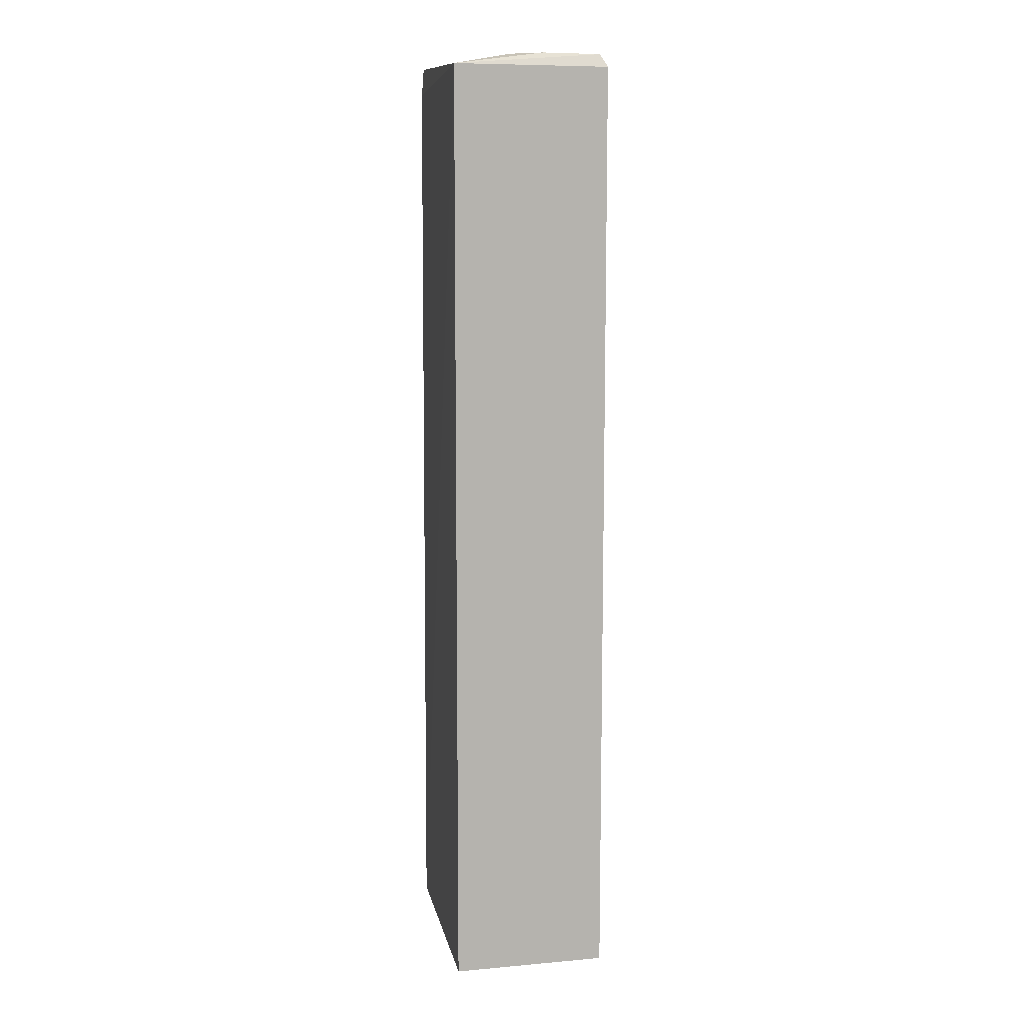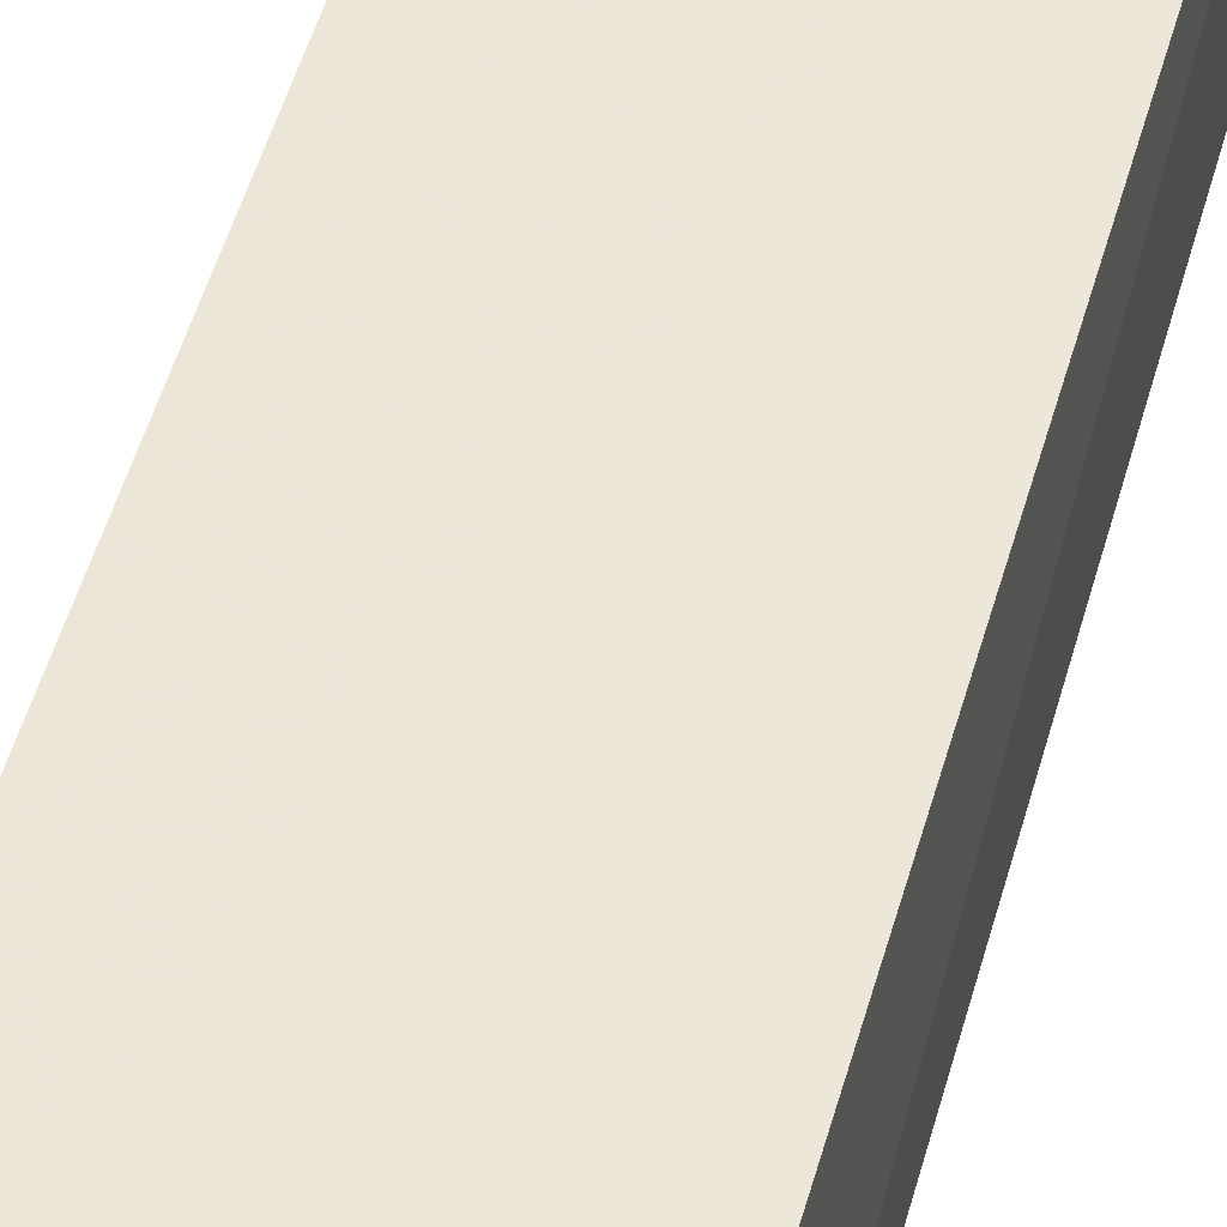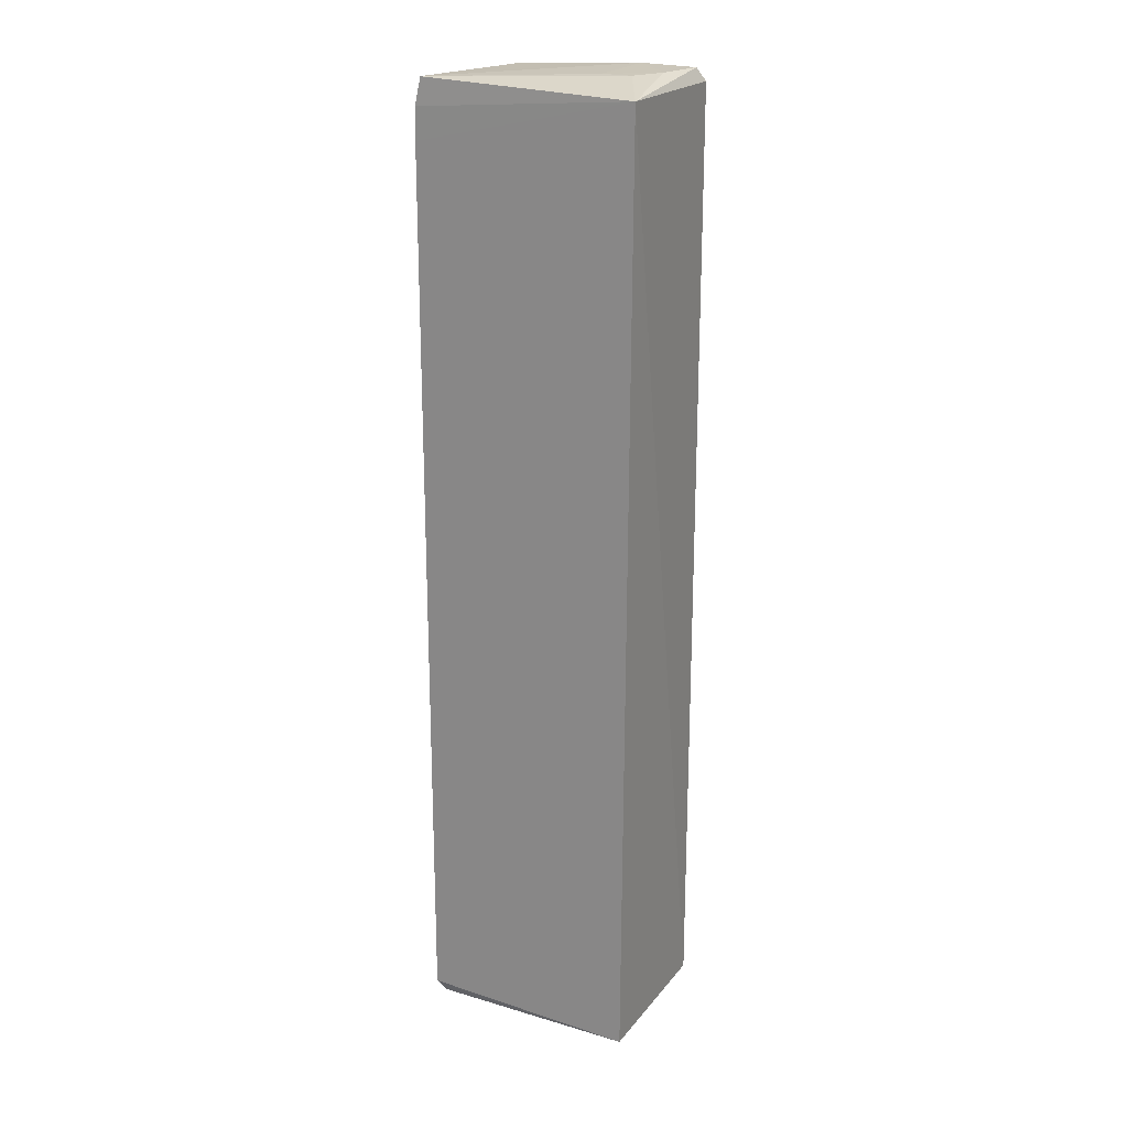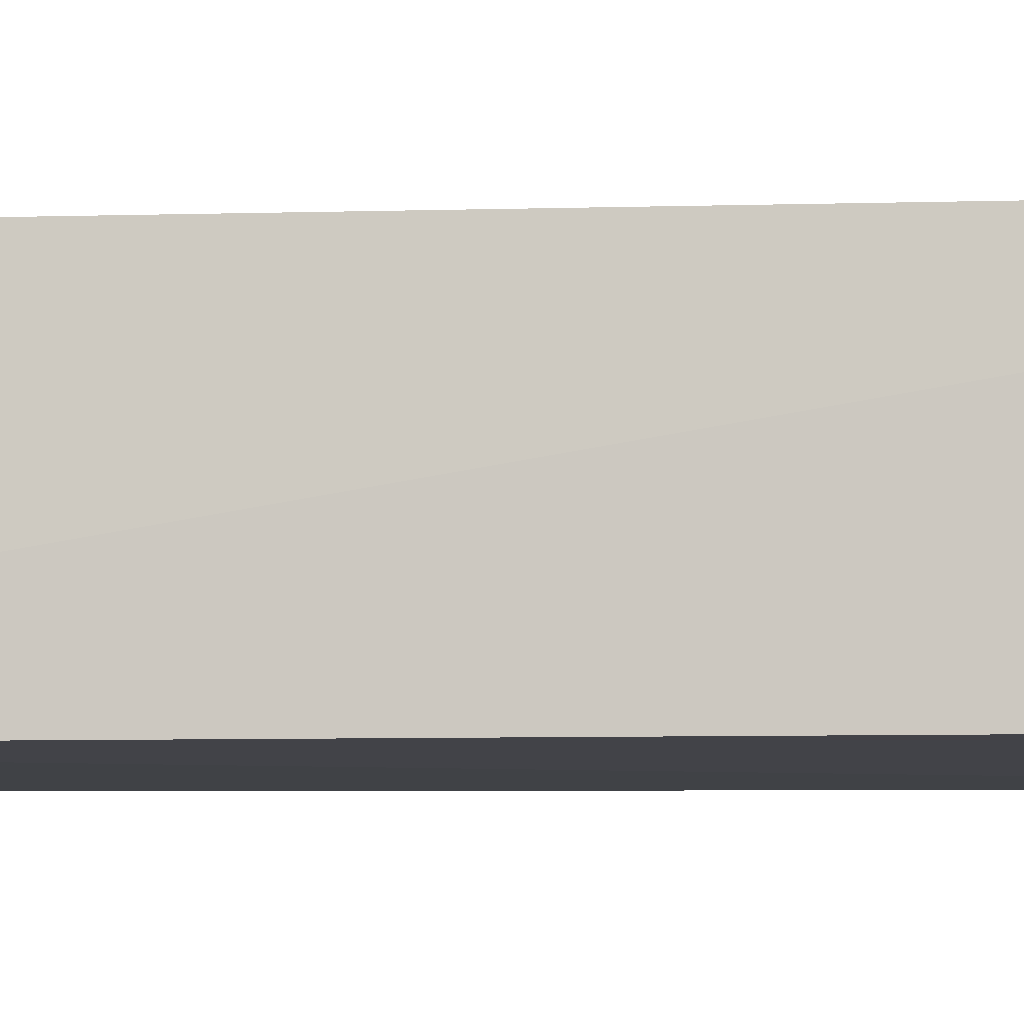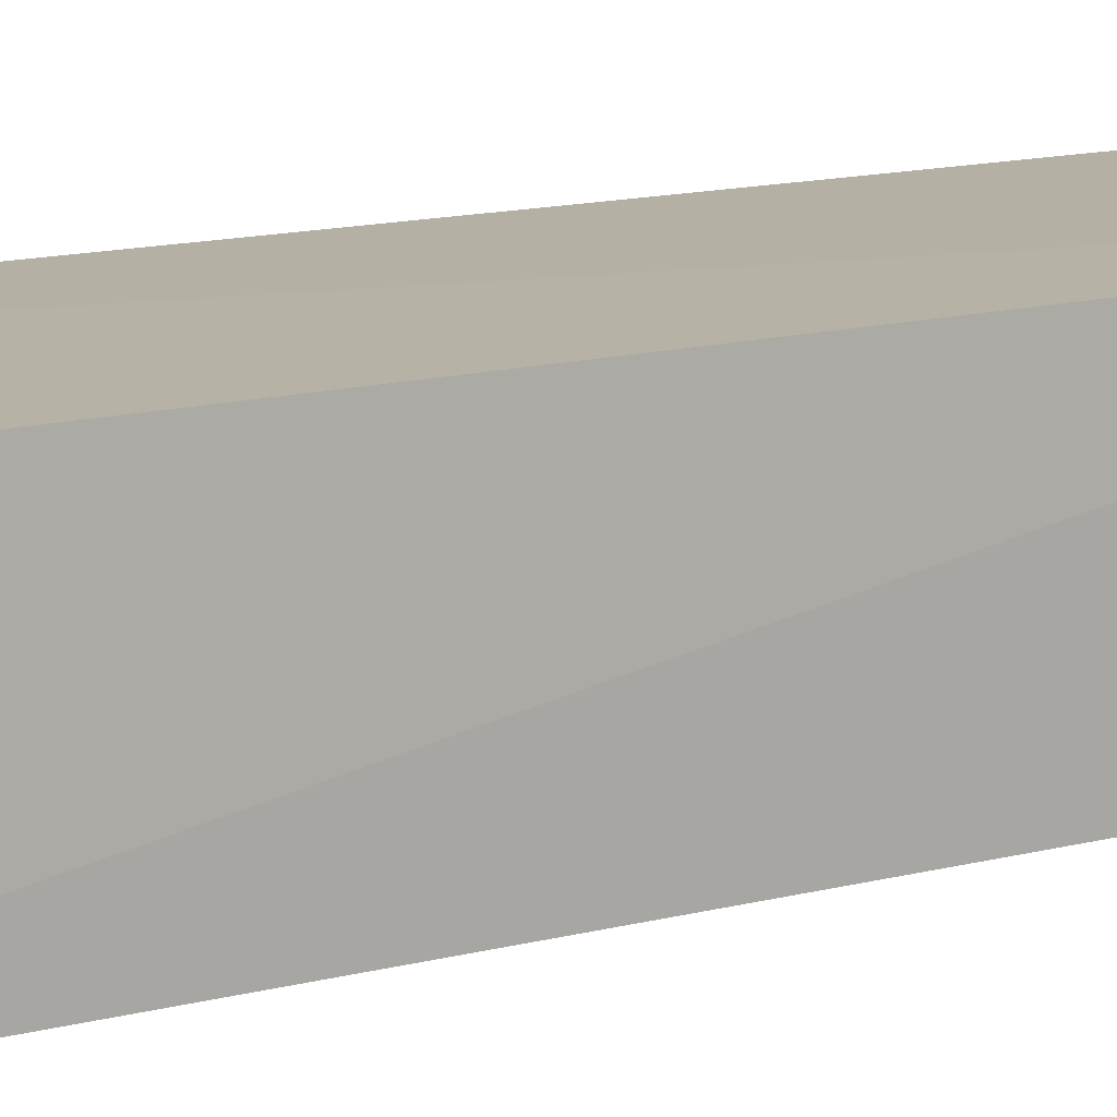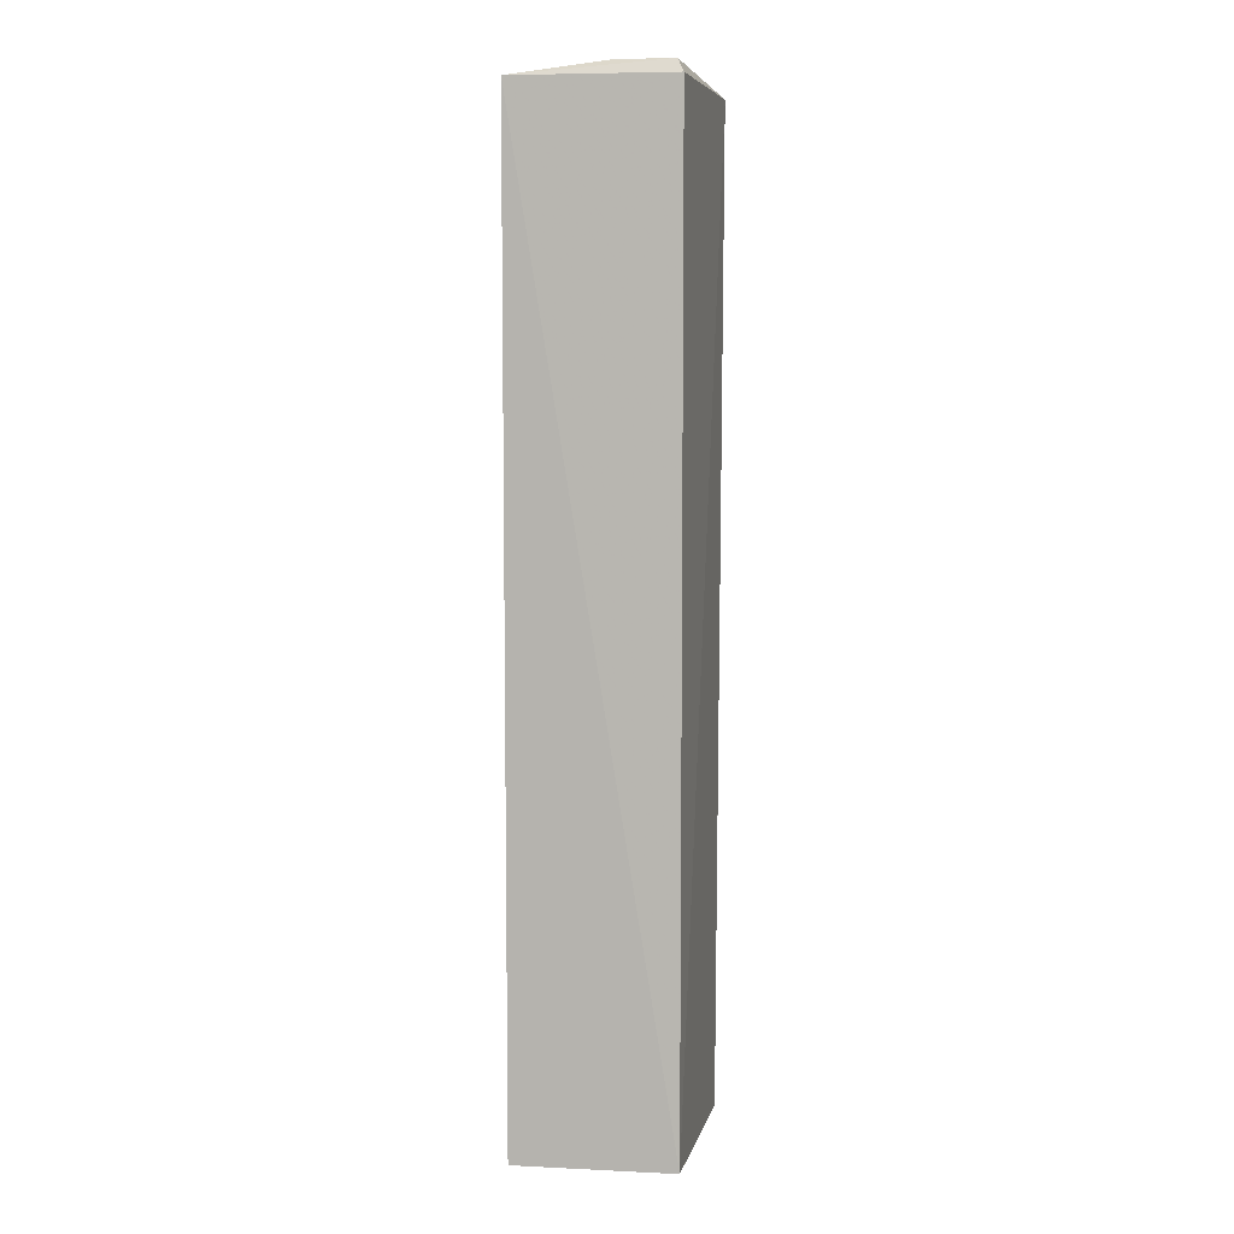
<metadata>
{"format":"obj","ext":"obj","renderer":"f3d","projection":"perspective","resolution":1024,"background":"white","views":[{"elev":9.9,"azim":79.5,"up":"+Y"},{"elev":47.6,"azim":14.6,"up":"+Z"},{"elev":21.4,"azim":27.7,"up":"+Y"},{"elev":-6.1,"azim":95.7,"up":"+Z"},{"elev":11.0,"azim":53.7,"up":"+Z"},{"elev":5.6,"azim":101.2,"up":"+Y"}]}
</metadata>
<code>
v 0.0143 0.04723 0.01694
v 0.01387 -0.04796 0.01693
v 0.01403 -0.0476 0.001384
v -0.005973 0.04755 0.000768
v -0.007654 0.04231 0.01722
v 0.01396 0.0471 0.001304
v -0.007648 -0.04683 0.01745
v -0.007057 0.04808 0.01706
v -0.005632 -0.04779 0.001267
v -0.007366 -0.032 0.008061
v -0.007599 0.04542 0.0172
v 0.007824 0.04851 0.002282
v -0.006743 -0.04788 0.01706
v -0.007294 0.0206 0.008155
v -0.007315 -0.04678 0.01101
v -0.007454 0.04542 0.0141
v 0.01326 0.04837 0.001978
v -0.007434 0.03615 0.01107
v 0.01093 0.04847 0.01076
v 0.01265 0.04851 0.007648
v 0.007965 0.04848 0.01083
f 1 2 3
f 6 1 3
f 6 3 4
f 7 2 1
f 7 1 5
f 9 3 2
f 9 4 3
f 10 7 5
f 10 4 9
f 11 5 1
f 11 1 8
f 12 4 8
f 13 9 2
f 13 2 7
f 14 4 10
f 15 10 9
f 15 7 10
f 15 13 7
f 15 9 13
f 16 11 8
f 16 8 4
f 16 5 11
f 17 6 4
f 17 4 12
f 17 1 6
f 18 14 10
f 18 10 5
f 18 5 16
f 18 16 4
f 18 4 14
f 19 8 1
f 20 17 12
f 20 19 1
f 20 1 17
f 21 12 8
f 21 8 19
f 21 20 12
f 21 19 20

</code>
